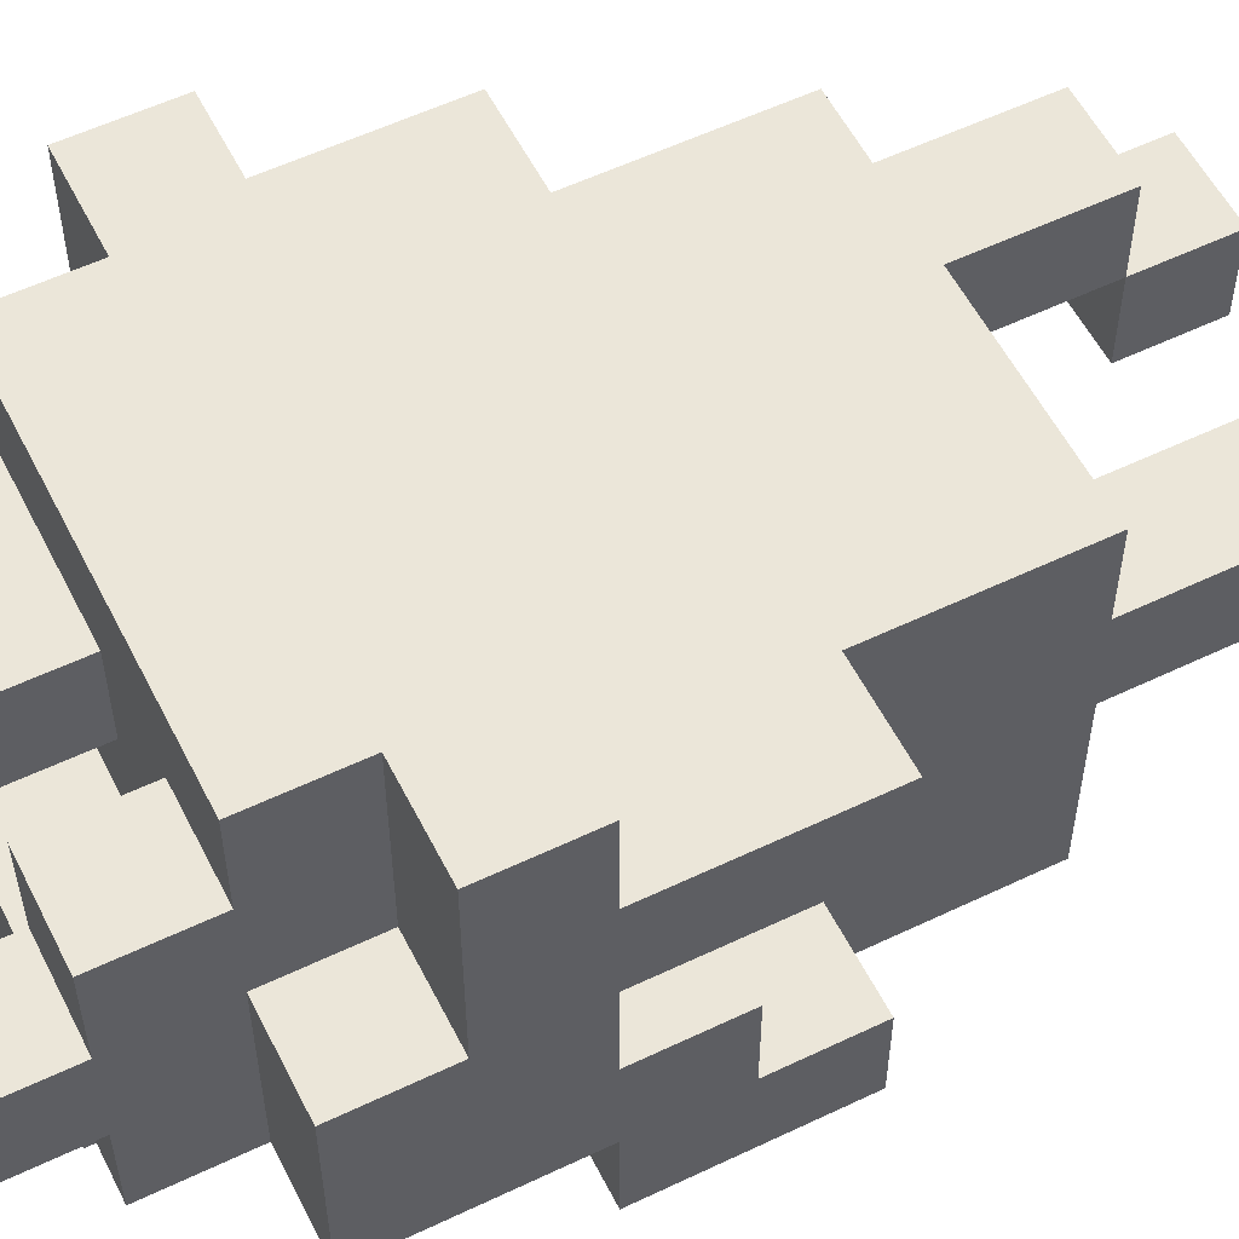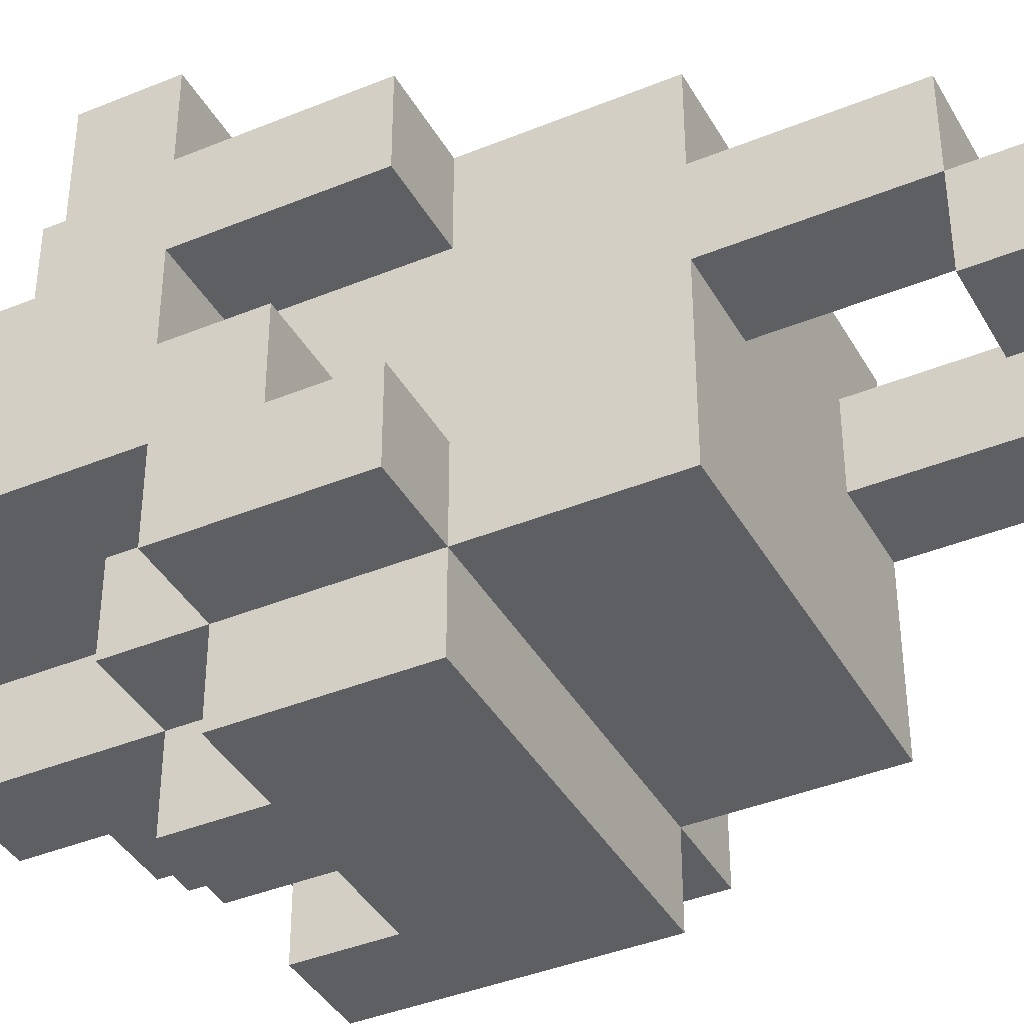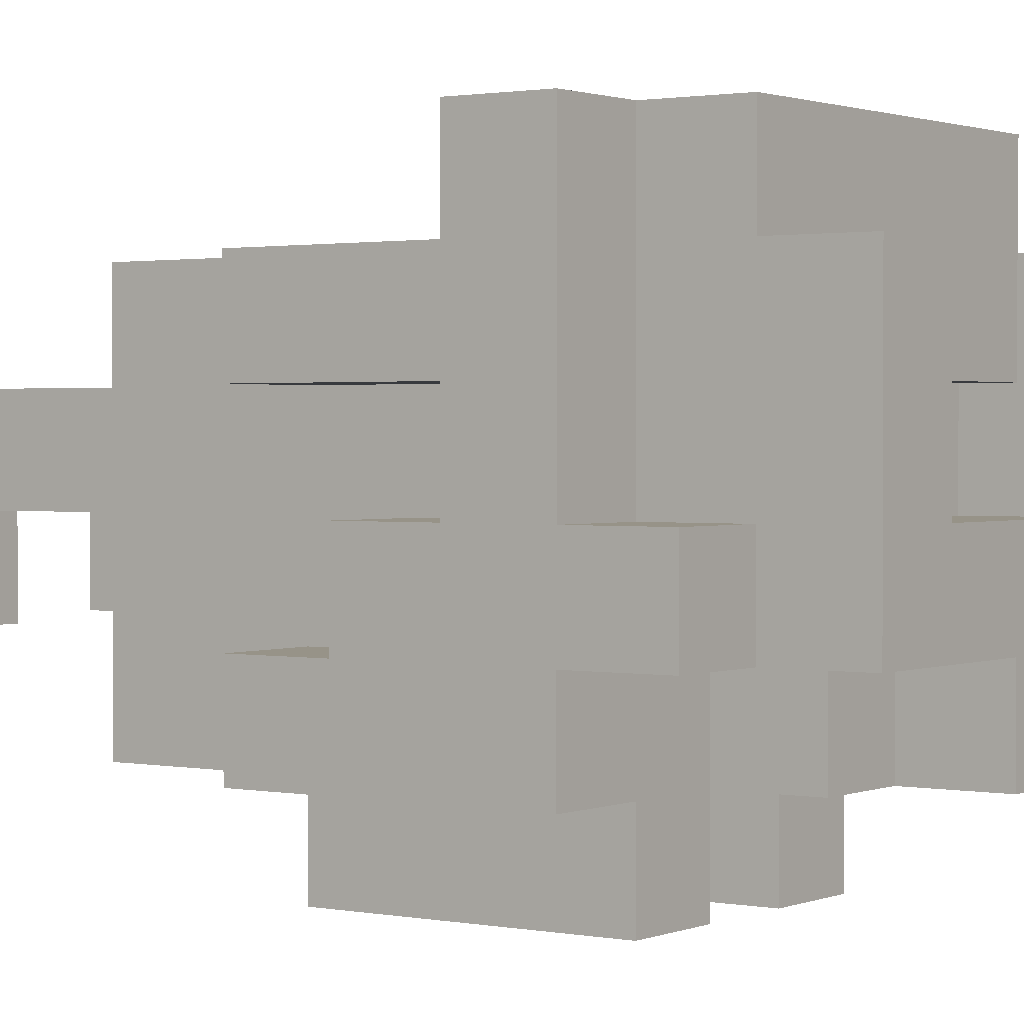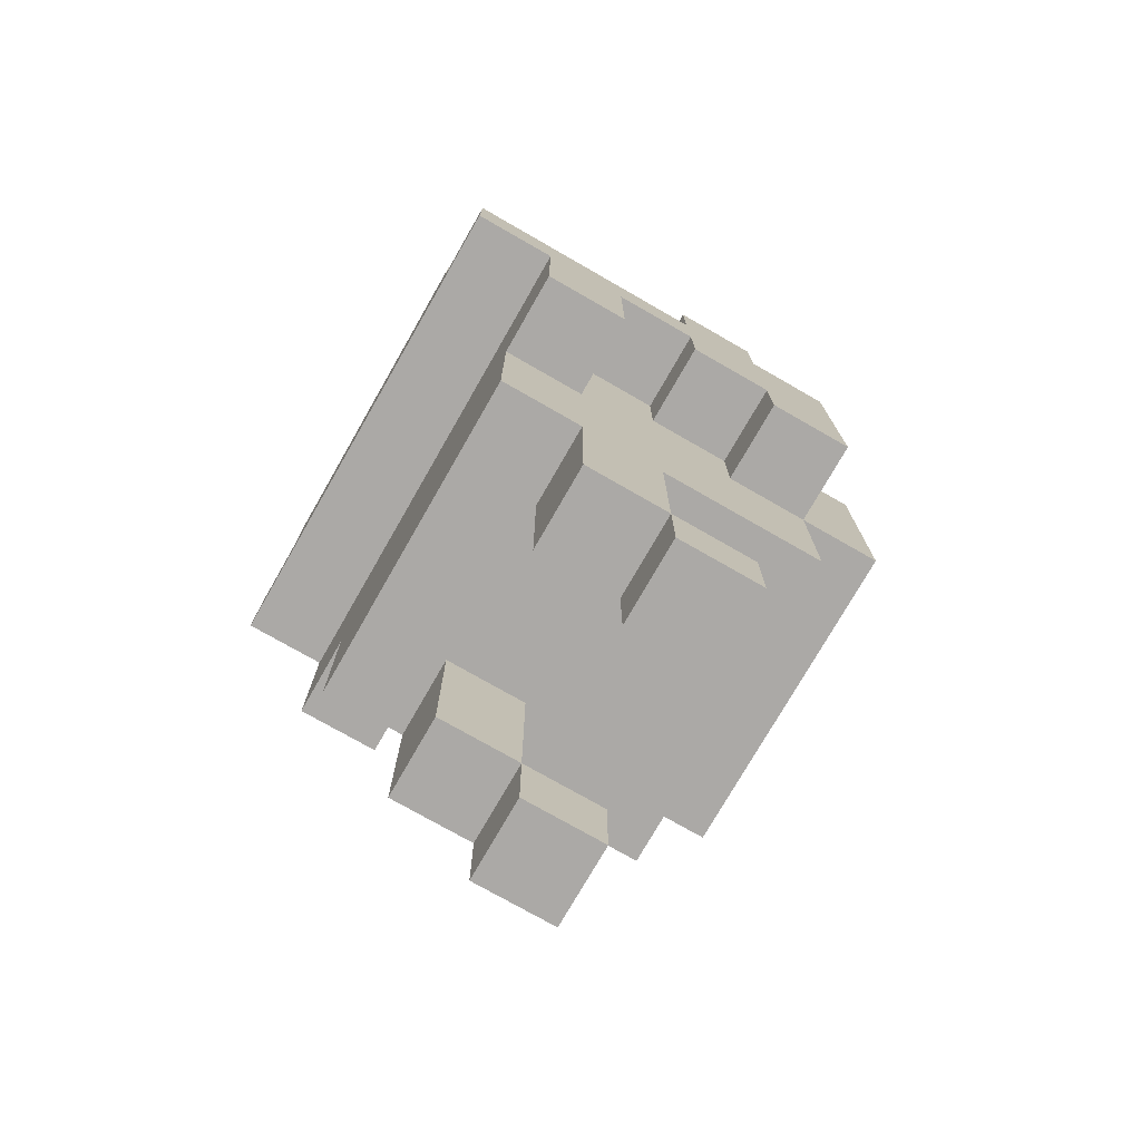
<metadata>
{"format":"obj","ext":"obj","renderer":"f3d","projection":"perspective","resolution":1024,"background":"white","views":[{"elev":56.2,"azim":-116.6,"up":"+Z"},{"elev":-39.8,"azim":-63.0,"up":"+Z"},{"elev":1.3,"azim":125.3,"up":"+Z"},{"elev":-75.6,"azim":60.2,"up":"+Y"}]}
</metadata>
<code>
v -3 5 2
v -3 5 1
v -3 5 -1
v -3 5 -2
v -3 6 2
v -3 6 1
v -3 6 -0
v -3 6 -1
v -3 6 -2
v -3 7 3
v -3 7 2
v -3 7 1
v -3 7 -0
v -3 7 -1
v -3 7 -2
v -3 8 3
v -3 8 2
v -3 8 1
v -3 8 -0
v -3 8 -1
v -3 9 1
v -3 9 -0
v -3 9 -1
v -2 0 -0
v -2 0 -1
v -2 1 1
v -2 1 -0
v -2 1 -1
v -2 2 1
v -2 2 -0
v -2 3 2
v -2 3 1
v -2 3 -0
v -2 3 -2
v -2 4 1
v -2 4 -2
v -2 5 2
v -2 5 1
v -2 5 -1
v -2 5 -2
v -2 5 -3
v -2 6 1
v -2 6 -0
v -2 6 -1
v -2 6 -2
v -2 6 -3
v -2 7 1
v -2 7 -0
v -2 7 -1
v -2 7 -2
v -2 7 -3
v -2 8 3
v -2 8 2
v -2 8 1
v -2 8 -1
v -2 8 -2
v -2 9 3
v -2 9 2
v -2 9 1
v -2 9 -0
v -2 9 -1
v -2 10 2
v -2 10 1
v -2 10 -0
v -2 10 -1
v -2 11 1
v -2 11 -0
v -1 7 -2
v -1 7 -3
v -1 8 -1
v -1 8 -2
v -1 8 -3
v -1 9 -1
v -1 9 -2
v -1 10 -1
v -1 10 -2
v 0 9 2
v 0 9 1
v 0 10 2
v 0 10 1
v 1 0 -0
v 1 0 -1
v 1 1 1
v 1 1 -0
v 1 1 -1
v 1 2 1
v 1 2 -0
v 1 3 1
v 1 3 -0
v 1 7 -2
v 1 7 -3
v 1 8 -2
v 1 8 -3
v 1 9 1
v 1 9 -0
v 1 10 1
v 1 10 -0
v -1 0 -0
v -1 0 -1
v -1 1 1
v -1 1 -0
v -1 1 -1
v -1 2 1
v -1 2 -0
v -1 3 1
v -1 3 -0
v -1 9 2
v -1 9 1
v -1 9 -0
v -1 10 2
v -1 10 1
v -1 10 -0
v -1 11 1
v -1 11 -0
v 0 7 -2
v 0 7 -3
v 0 8 -2
v 0 8 -3
v 0 9 -1
v 0 9 -2
v 0 10 -1
v 0 10 -2
v 1 8 -1
v 1 8 -2
v 1 9 -1
v 1 9 -2
v 2 0 -0
v 2 0 -1
v 2 1 1
v 2 1 -0
v 2 1 -1
v 2 2 1
v 2 2 -0
v 2 3 2
v 2 3 1
v 2 3 -0
v 2 3 -2
v 2 4 2
v 2 4 1
v 2 4 -0
v 2 4 -1
v 2 4 -2
v 2 5 2
v 2 5 1
v 2 5 -1
v 2 5 -2
v 2 5 -3
v 2 6 1
v 2 6 -0
v 2 6 -1
v 2 7 1
v 2 7 -0
v 2 7 -2
v 2 7 -3
v 2 8 3
v 2 8 2
v 2 8 1
v 2 8 -0
v 2 8 -2
v 2 8 -3
v 2 9 3
v 2 9 2
v 2 9 1
v 2 9 -0
v 2 9 -1
v 2 10 2
v 2 10 1
v 2 10 -0
v 2 10 -1
v 3 5 2
v 3 5 1
v 3 5 -1
v 3 5 -2
v 3 6 -0
v 3 6 -1
v 3 7 3
v 3 7 2
v 3 7 1
v 3 7 -0
v 3 7 -1
v 3 7 -2
v 3 8 3
v 3 8 1
v 3 8 -0
v 3 8 -1
v 3 8 -2
v 3 9 -0
v 3 9 -1
v -3 7 3
v -3 8 3
v -2 8 3
v -2 9 3
v -1 7 3
v -1 8 3
v 2 7 3
v 2 8 3
v 2 9 3
v 3 7 3
v 3 8 3
v -3 5 2
v -3 6 2
v -3 7 2
v -2 3 2
v -2 5 2
v -2 6 2
v -2 7 2
v -2 9 2
v -2 10 2
v -1 3 2
v -1 4 2
v -1 6 2
v -1 7 2
v -1 9 2
v -1 10 2
v 0 4 2
v 0 5 2
v 0 6 2
v 0 9 2
v 0 10 2
v 1 4 2
v 1 5 2
v 1 6 2
v 1 7 2
v 1 9 2
v 1 10 2
v 2 3 2
v 2 4 2
v 2 5 2
v 2 6 2
v 2 7 2
v 2 9 2
v 2 10 2
v 3 5 2
v 3 7 2
v -3 8 1
v -3 9 1
v -2 1 1
v -2 2 1
v -2 3 1
v -2 8 1
v -2 9 1
v -2 10 1
v -2 11 1
v -1 1 1
v -1 2 1
v -1 3 1
v -1 10 1
v -1 11 1
v 1 1 1
v 1 2 1
v 1 3 1
v 2 1 1
v 2 2 1
v 2 3 1
v -3 6 -0
v -3 7 -0
v -2 0 -0
v -2 1 -0
v -2 6 -0
v -2 7 -0
v -1 0 -0
v -1 1 -0
v -1 9 -0
v -1 10 -0
v 0 9 -0
v 1 0 -0
v 1 1 -0
v 1 9 -0
v 1 10 -0
v 2 0 -0
v 2 1 -0
v 2 6 -0
v 2 7 -0
v 2 8 -0
v 2 9 -0
v 3 6 -0
v 3 7 -0
v 3 8 -0
v 3 9 -0
v -3 5 -1
v -3 6 -1
v -2 5 -1
v -2 6 -1
v 2 5 -1
v 2 6 -1
v 3 5 -1
v 3 6 -1
v -3 5 1
v -3 6 1
v -3 7 1
v -2 5 1
v -2 6 1
v -2 7 1
v 0 9 1
v 0 10 1
v 1 9 1
v 1 10 1
v 2 5 1
v 2 6 1
v 2 7 1
v 3 5 1
v 3 7 1
v -2 1 -0
v -2 2 -0
v -2 3 -0
v -2 10 -0
v -2 11 -0
v -1 1 -0
v -1 2 -0
v -1 3 -0
v -1 10 -0
v -1 11 -0
v 1 1 -0
v 1 2 -0
v 1 3 -0
v 2 1 -0
v 2 2 -0
v 2 3 -0
v -3 7 -1
v -3 8 -1
v -3 9 -1
v -2 0 -1
v -2 1 -1
v -2 7 -1
v -2 8 -1
v -2 9 -1
v -2 10 -1
v -1 0 -1
v -1 1 -1
v -1 8 -1
v -1 9 -1
v -1 10 -1
v 0 9 -1
v 0 10 -1
v 1 0 -1
v 1 1 -1
v 1 8 -1
v 1 9 -1
v 1 10 -1
v 2 0 -1
v 2 1 -1
v 2 8 -1
v 2 9 -1
v 2 10 -1
v 3 8 -1
v 3 9 -1
v -3 5 -2
v -3 6 -2
v -3 7 -2
v -2 3 -2
v -2 4 -2
v -2 5 -2
v -2 6 -2
v -2 7 -2
v -2 8 -2
v -1 7 -2
v -1 8 -2
v -1 9 -2
v -1 10 -2
v 0 4 -2
v 0 5 -2
v 0 7 -2
v 0 8 -2
v 0 9 -2
v 0 10 -2
v 1 4 -2
v 1 5 -2
v 1 7 -2
v 1 8 -2
v 1 9 -2
v 2 3 -2
v 2 4 -2
v 2 5 -2
v 2 7 -2
v 2 8 -2
v 3 5 -2
v 3 7 -2
v 3 8 -2
v -2 5 -3
v -2 6 -3
v -2 7 -3
v -1 6 -3
v -1 7 -3
v -1 8 -3
v 0 6 -3
v 0 7 -3
v 0 8 -3
v 1 6 -3
v 1 7 -3
v 1 8 -3
v 2 5 -3
v 2 7 -3
v 2 8 -3
v -2 0 -0
v -1 0 -0
v 1 0 -0
v 2 0 -0
v -2 0 -1
v -1 0 -1
v 1 0 -1
v 2 0 -1
v -2 1 1
v -1 1 1
v 1 1 1
v 2 1 1
v -2 1 -0
v -1 1 -0
v 1 1 -0
v 2 1 -0
v -2 3 2
v -1 3 2
v 2 3 2
v -2 3 1
v -1 3 1
v 1 3 1
v 2 3 1
v -2 3 -0
v -1 3 -0
v 1 3 -0
v 2 3 -0
v -2 3 -2
v 2 3 -2
v -3 5 2
v -2 5 2
v 2 5 2
v 3 5 2
v -3 5 1
v -2 5 1
v 2 5 1
v 3 5 1
v -3 5 -1
v -2 5 -1
v 2 5 -1
v 3 5 -1
v -3 5 -2
v -2 5 -2
v 0 5 -2
v 1 5 -2
v 2 5 -2
v 3 5 -2
v -2 5 -3
v 2 5 -3
v -3 6 -0
v -2 6 -0
v 2 6 -0
v 3 6 -0
v -3 6 -1
v -2 6 -1
v 2 6 -1
v 3 6 -1
v -3 7 3
v -1 7 3
v 2 7 3
v 3 7 3
v -3 7 2
v -2 7 2
v -1 7 2
v 1 7 2
v 2 7 2
v 3 7 2
v -3 7 1
v -2 7 1
v 2 7 1
v 3 7 1
v -3 7 -0
v -2 7 -0
v 2 7 -0
v 3 7 -0
v -2 1 -0
v -1 1 -0
v 1 1 -0
v 2 1 -0
v -2 1 -1
v -1 1 -1
v 1 1 -1
v 2 1 -1
v -3 7 -1
v -2 7 -1
v -3 7 -2
v -2 7 -2
v -1 7 -2
v 0 7 -2
v 1 7 -2
v -2 7 -3
v -1 7 -3
v 0 7 -3
v 1 7 -3
v -3 8 3
v -2 8 3
v 2 8 3
v 3 8 3
v -3 8 2
v -2 8 2
v 2 8 2
v -3 8 1
v -2 8 1
v 2 8 1
v 3 8 1
v 2 8 -0
v 3 8 -0
v -2 8 -1
v -1 8 -1
v 1 8 -1
v 2 8 -1
v 3 8 -1
v -2 8 -2
v -1 8 -2
v 0 8 -2
v 1 8 -2
v 2 8 -2
v 3 8 -2
v -1 8 -3
v 0 8 -3
v 1 8 -3
v 2 8 -3
v -2 9 3
v 2 9 3
v -2 9 2
v -1 9 2
v 0 9 2
v 1 9 2
v 2 9 2
v -3 9 1
v -2 9 1
v -1 9 1
v 0 9 1
v 1 9 1
v -3 9 -0
v -2 9 -0
v -1 9 -0
v 0 9 -0
v 1 9 -0
v 2 9 -0
v 3 9 -0
v -3 9 -1
v -2 9 -1
v 0 9 -1
v 1 9 -1
v 2 9 -1
v 3 9 -1
v 0 9 -2
v 1 9 -2
v -2 10 2
v -1 10 2
v 0 10 2
v 1 10 2
v 2 10 2
v -2 10 1
v -1 10 1
v 0 10 1
v 1 10 1
v 2 10 1
v -2 10 -0
v -1 10 -0
v 1 10 -0
v 2 10 -0
v -2 10 -1
v -1 10 -1
v 0 10 -1
v 1 10 -1
v 2 10 -1
v -1 10 -2
v 0 10 -2
v -2 11 1
v -1 11 1
v -2 11 -0
v -1 11 -0
f 5 2 1
f 6 2 5
f 8 4 3
f 9 4 8
f 11 6 5
f 12 6 11
f 13 8 7
f 14 9 8
f 14 8 13
f 15 9 14
f 16 11 10
f 17 12 11
f 17 11 16
f 17 13 12
f 17 14 13
f 18 14 17
f 19 14 18
f 20 14 19
f 21 19 18
f 22 20 19
f 22 19 21
f 23 20 22
f 27 25 24
f 28 25 27
f 29 27 26
f 30 27 29
f 32 30 29
f 33 30 32
f 35 33 32
f 35 34 33
f 35 32 31
f 36 34 35
f 37 35 31
f 38 36 35
f 38 35 37
f 39 36 38
f 40 36 39
f 42 39 38
f 43 39 42
f 44 39 43
f 45 41 40
f 46 41 45
f 47 43 42
f 48 43 47
f 50 46 45
f 51 46 50
f 55 50 49
f 56 50 55
f 57 53 52
f 58 54 53
f 58 53 57
f 59 54 58
f 62 59 58
f 63 60 59
f 63 59 62
f 64 61 60
f 64 60 63
f 65 61 64
f 66 64 63
f 67 64 66
f 71 69 68
f 72 69 71
f 73 71 70
f 74 71 73
f 75 74 73
f 76 74 75
f 79 78 77
f 80 78 79
f 84 82 81
f 85 82 84
f 86 84 83
f 87 84 86
f 88 87 86
f 89 87 88
f 92 91 90
f 93 91 92
f 96 95 94
f 97 95 96
f 98 99 101
f 101 99 102
f 100 101 103
f 103 101 104
f 103 104 105
f 105 104 106
f 107 108 110
f 108 109 111
f 110 108 111
f 111 109 112
f 111 112 113
f 113 112 114
f 115 116 117
f 117 116 118
f 119 120 121
f 121 120 122
f 123 124 125
f 125 124 126
f 127 128 130
f 130 128 131
f 129 130 132
f 132 130 133
f 132 133 135
f 135 133 136
f 135 136 138
f 136 137 138
f 134 135 138
f 138 137 139
f 139 137 140
f 140 137 141
f 141 137 142
f 138 139 143
f 139 140 144
f 143 139 144
f 140 141 145
f 141 142 145
f 145 142 146
f 144 140 148
f 140 145 149
f 148 140 149
f 149 145 150
f 148 149 151
f 151 149 152
f 146 147 153
f 153 147 154
f 153 154 159
f 159 154 160
f 155 156 161
f 156 157 162
f 161 156 162
f 157 158 163
f 162 157 163
f 163 158 164
f 162 163 166
f 163 164 167
f 166 163 167
f 164 165 168
f 167 164 168
f 168 165 169
f 172 173 175
f 170 171 177
f 177 171 178
f 174 175 179
f 175 173 180
f 179 175 180
f 180 173 181
f 177 178 182
f 176 177 182
f 178 179 183
f 182 178 183
f 179 180 183
f 183 180 184
f 180 181 185
f 184 180 185
f 185 181 186
f 184 185 187
f 187 185 188
f 191 190 189
f 193 191 189
f 194 192 191
f 194 191 193
f 195 194 193
f 196 192 194
f 196 194 195
f 197 192 196
f 198 196 195
f 199 196 198
f 204 201 200
f 205 202 201
f 205 201 204
f 206 202 205
f 209 204 203
f 210 204 209
f 211 205 204
f 211 206 205
f 212 206 211
f 213 208 207
f 214 208 213
f 215 204 210
f 215 210 209
f 216 212 211
f 216 204 215
f 216 211 204
f 217 212 216
f 220 215 209
f 220 216 215
f 220 217 216
f 221 217 220
f 222 212 217
f 222 217 221
f 223 212 222
f 224 219 218
f 225 219 224
f 226 220 209
f 227 221 220
f 227 220 226
f 228 222 221
f 228 221 227
f 229 223 222
f 229 222 228
f 230 223 229
f 231 225 224
f 232 225 231
f 233 230 229
f 233 229 228
f 234 230 233
f 240 236 235
f 241 236 240
f 244 238 237
f 245 239 238
f 245 238 244
f 246 239 245
f 247 243 242
f 248 243 247
f 252 250 249
f 253 251 250
f 253 250 252
f 254 251 253
f 259 256 255
f 260 256 259
f 261 258 257
f 262 258 261
f 265 264 263
f 268 264 265
f 269 264 268
f 270 267 266
f 271 267 270
f 276 273 272
f 277 273 276
f 278 275 274
f 279 275 278
f 282 281 280
f 283 281 282
f 286 285 284
f 287 285 286
f 288 289 291
f 289 290 292
f 291 289 292
f 292 290 293
f 294 295 296
f 296 295 297
f 298 299 301
f 299 300 301
f 301 300 302
f 303 304 308
f 304 305 309
f 308 304 309
f 309 305 310
f 306 307 311
f 311 307 312
f 313 314 316
f 314 315 317
f 316 314 317
f 317 315 318
f 319 320 324
f 320 321 325
f 324 320 325
f 325 321 326
f 322 323 328
f 328 323 329
f 325 326 330
f 326 327 331
f 330 326 331
f 331 327 332
f 333 334 338
f 338 334 339
f 335 336 340
f 340 336 341
f 337 338 342
f 338 339 343
f 342 338 343
f 343 339 344
f 342 343 345
f 345 343 346
f 347 348 352
f 348 349 353
f 352 348 353
f 353 349 354
f 354 355 356
f 356 355 357
f 350 351 360
f 351 352 360
f 360 352 361
f 357 358 363
f 358 359 364
f 363 358 364
f 364 359 365
f 360 361 366
f 350 360 366
f 366 361 367
f 362 363 368
f 363 364 369
f 368 363 369
f 369 364 370
f 350 366 371
f 366 367 372
f 371 366 372
f 372 367 373
f 373 374 376
f 374 375 377
f 376 374 377
f 377 375 378
f 379 380 382
f 380 381 382
f 382 381 383
f 379 382 385
f 382 383 385
f 383 384 386
f 385 383 386
f 386 384 387
f 379 385 388
f 385 386 388
f 388 386 389
f 379 388 391
f 388 389 391
f 389 390 392
f 391 389 392
f 392 390 393
f 398 395 394
f 399 395 398
f 400 397 396
f 401 397 400
f 406 403 402
f 407 403 406
f 408 405 404
f 409 405 408
f 413 411 410
f 414 412 411
f 414 411 413
f 415 412 414
f 416 412 415
f 418 415 414
f 419 415 418
f 421 418 417
f 421 420 419
f 421 419 418
f 422 420 421
f 427 424 423
f 428 424 427
f 429 426 425
f 430 426 429
f 435 432 431
f 436 432 435
f 439 434 433
f 440 434 439
f 441 438 437
f 441 439 438
f 441 437 436
f 442 439 441
f 447 444 443
f 448 444 447
f 449 446 445
f 450 446 449
f 455 452 451
f 456 452 455
f 457 453 452
f 457 452 456
f 458 453 457
f 459 454 453
f 459 453 458
f 460 454 459
f 465 462 461
f 466 462 465
f 467 464 463
f 468 464 467
f 469 470 473
f 473 470 474
f 471 472 475
f 475 472 476
f 477 478 479
f 479 478 480
f 480 481 484
f 484 481 485
f 482 483 486
f 486 483 487
f 488 489 492
f 492 489 493
f 490 491 494
f 492 493 495
f 495 493 496
f 494 491 497
f 497 491 498
f 497 498 499
f 499 498 500
f 501 502 506
f 506 502 507
f 503 504 509
f 504 505 510
f 509 504 510
f 510 505 511
f 507 508 512
f 512 508 513
f 509 510 514
f 514 510 515
f 516 517 518
f 518 517 519
f 519 517 520
f 520 517 521
f 521 517 522
f 519 520 525
f 525 520 526
f 523 524 528
f 528 524 529
f 525 526 530
f 526 527 531
f 530 526 531
f 531 527 532
f 528 529 535
f 535 529 536
f 533 534 539
f 539 534 540
f 537 538 541
f 541 538 542
f 543 544 548
f 548 544 549
f 545 546 550
f 546 547 551
f 550 546 551
f 551 547 552
f 551 552 555
f 555 552 556
f 553 554 557
f 554 555 557
f 557 555 558
f 558 555 559
f 555 556 560
f 559 555 560
f 560 556 561
f 558 559 562
f 562 559 563
f 564 565 566
f 566 565 567

</code>
